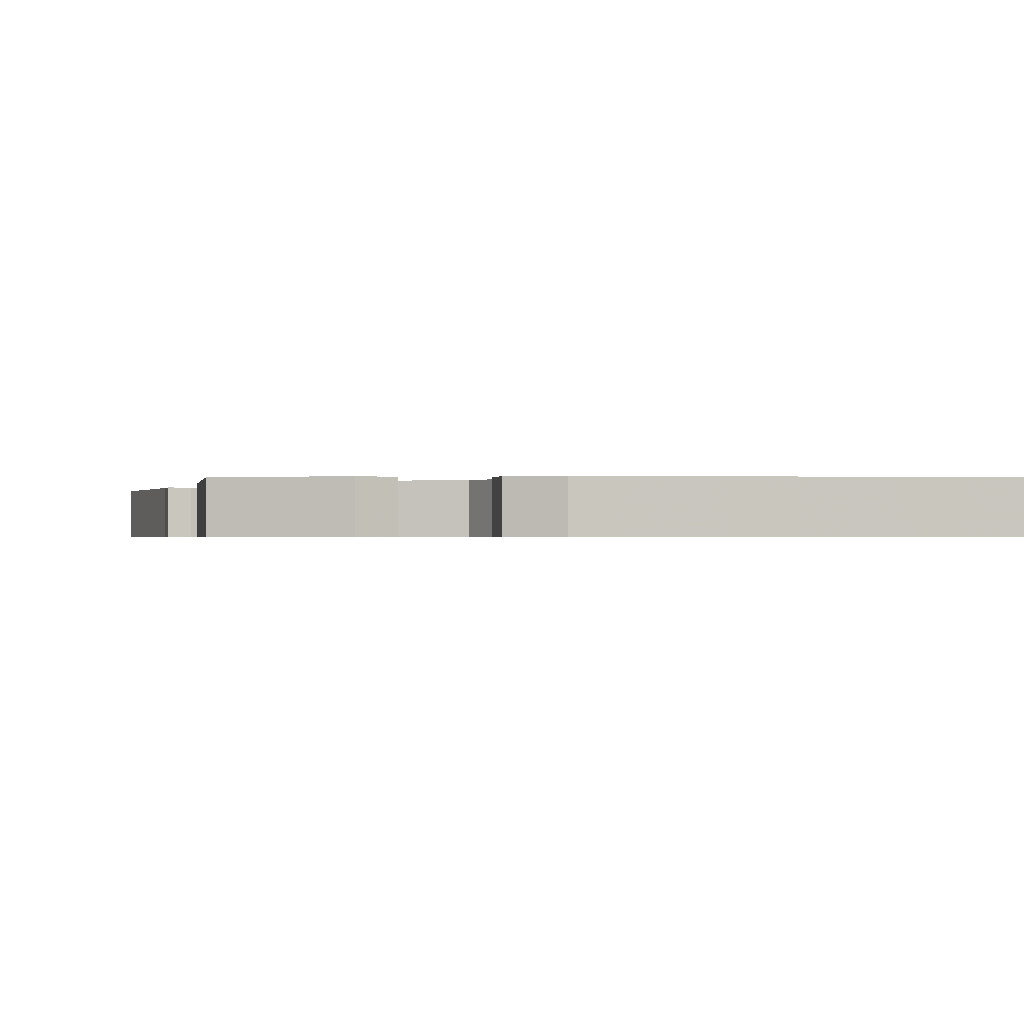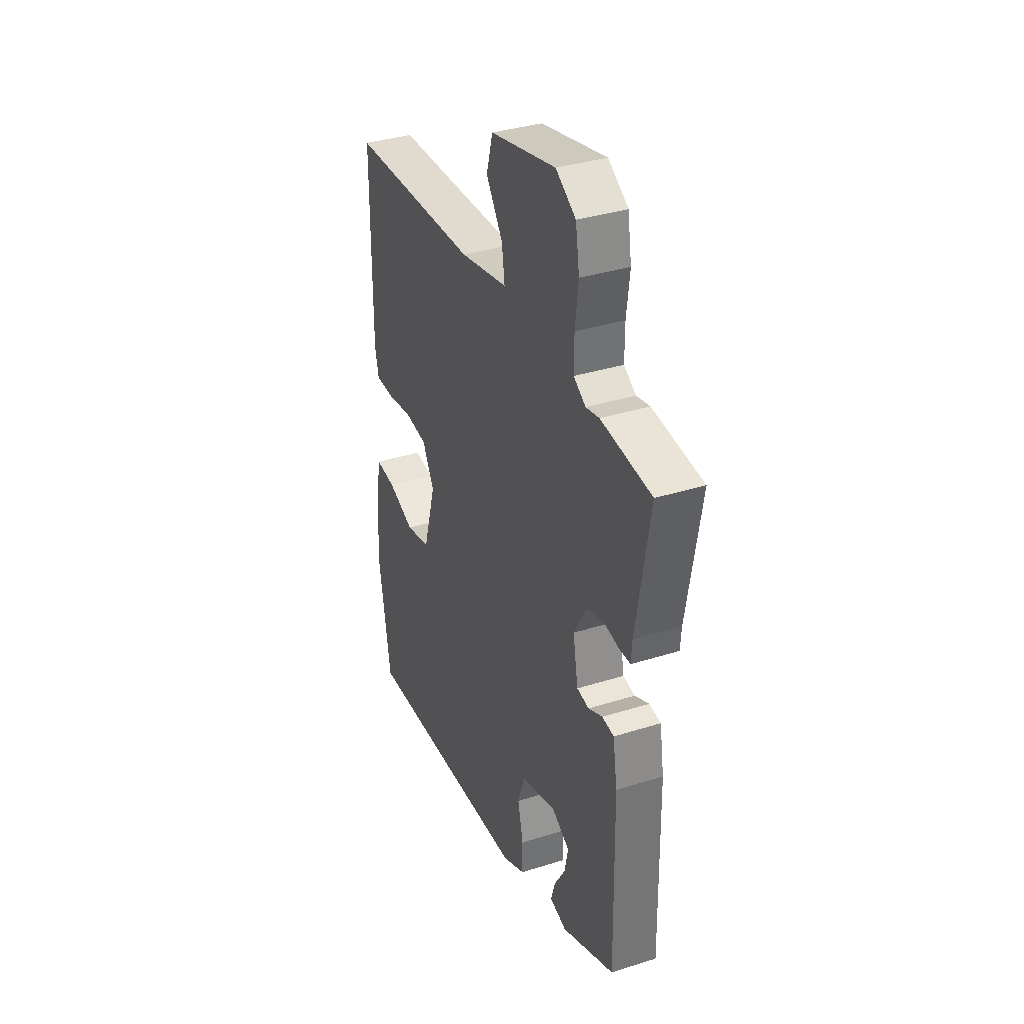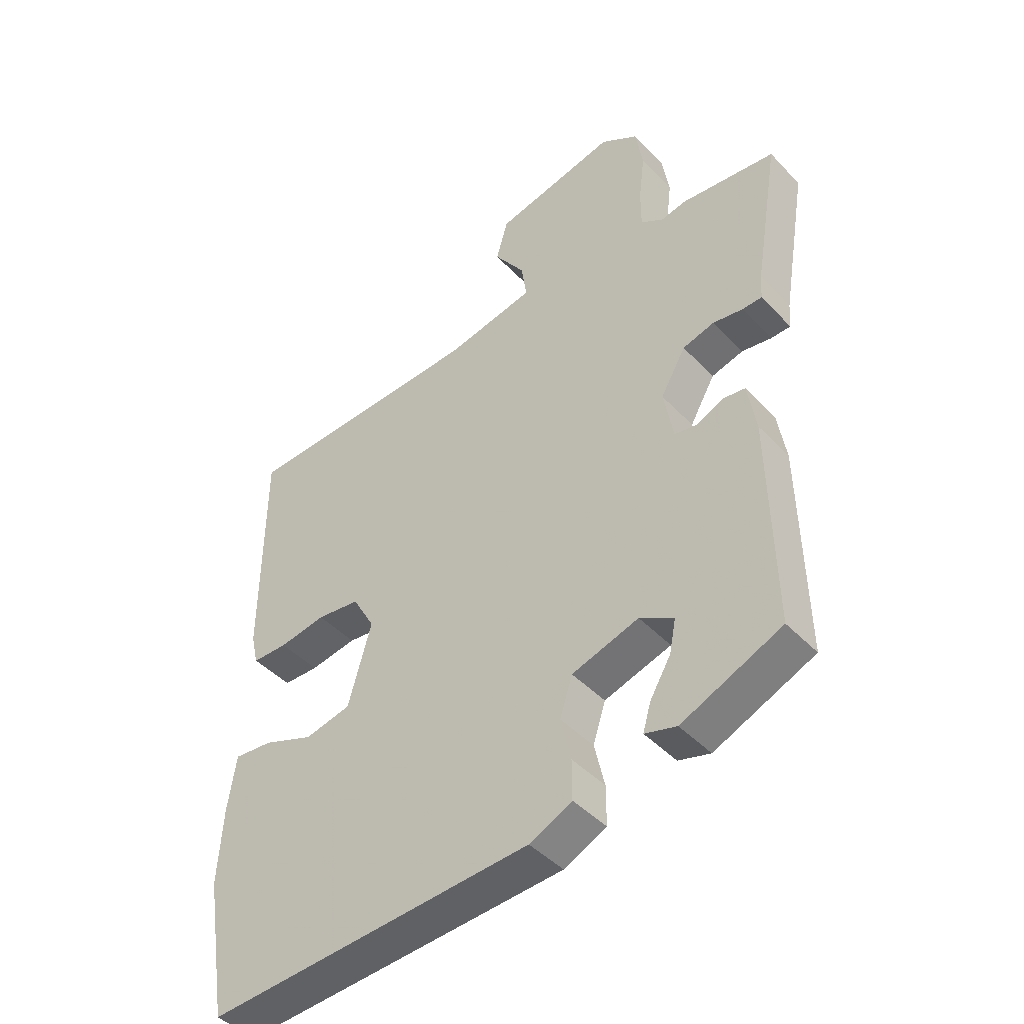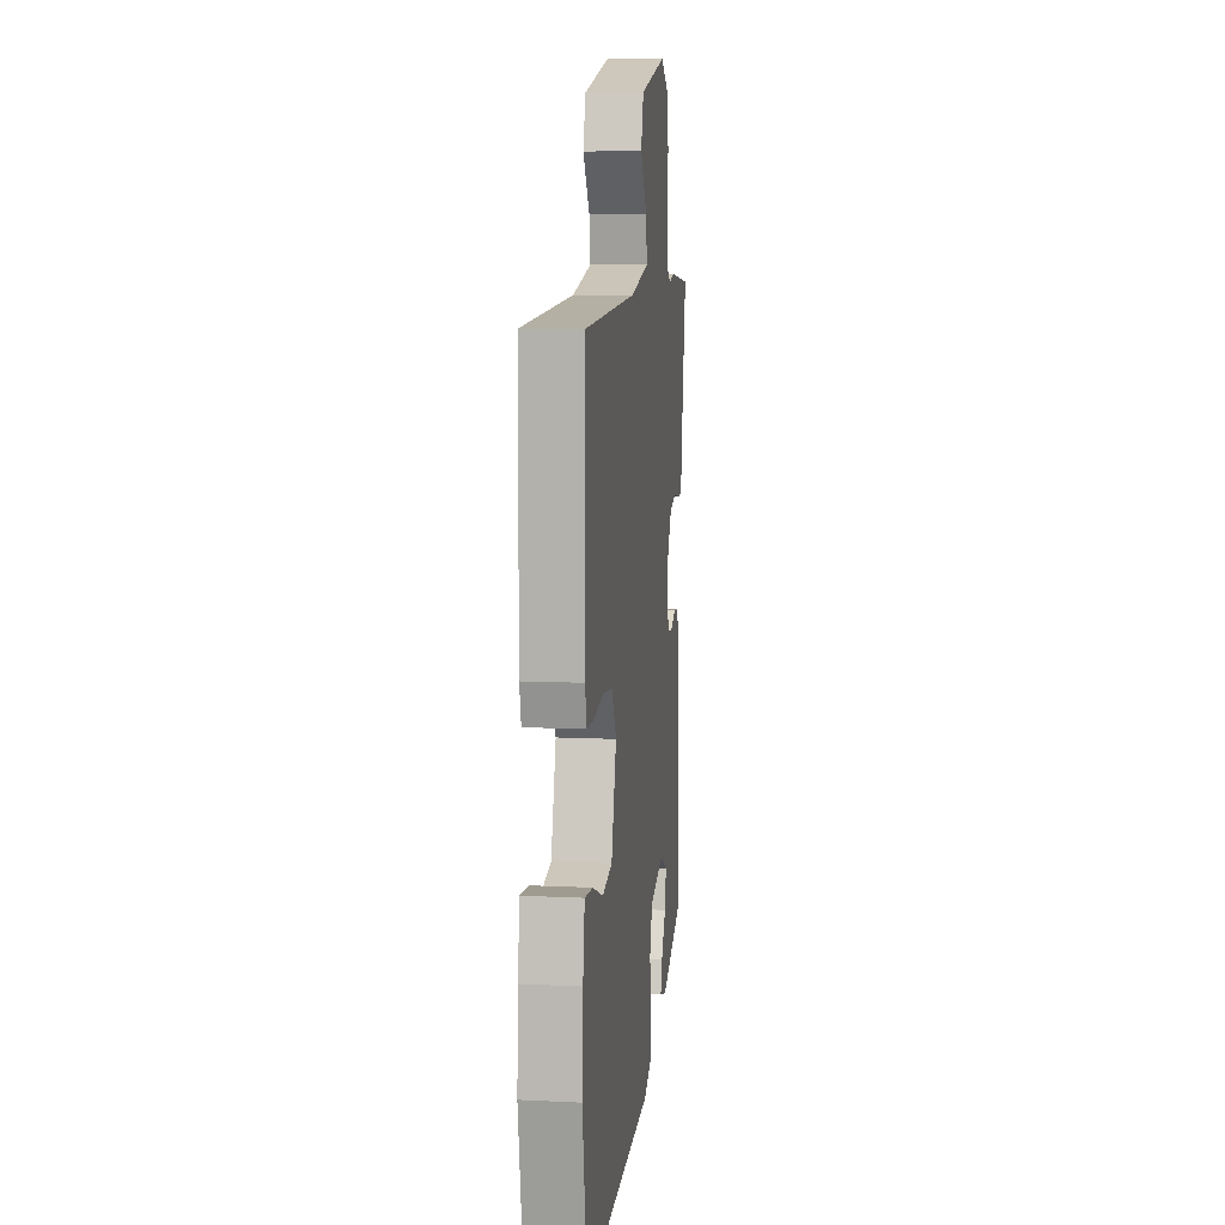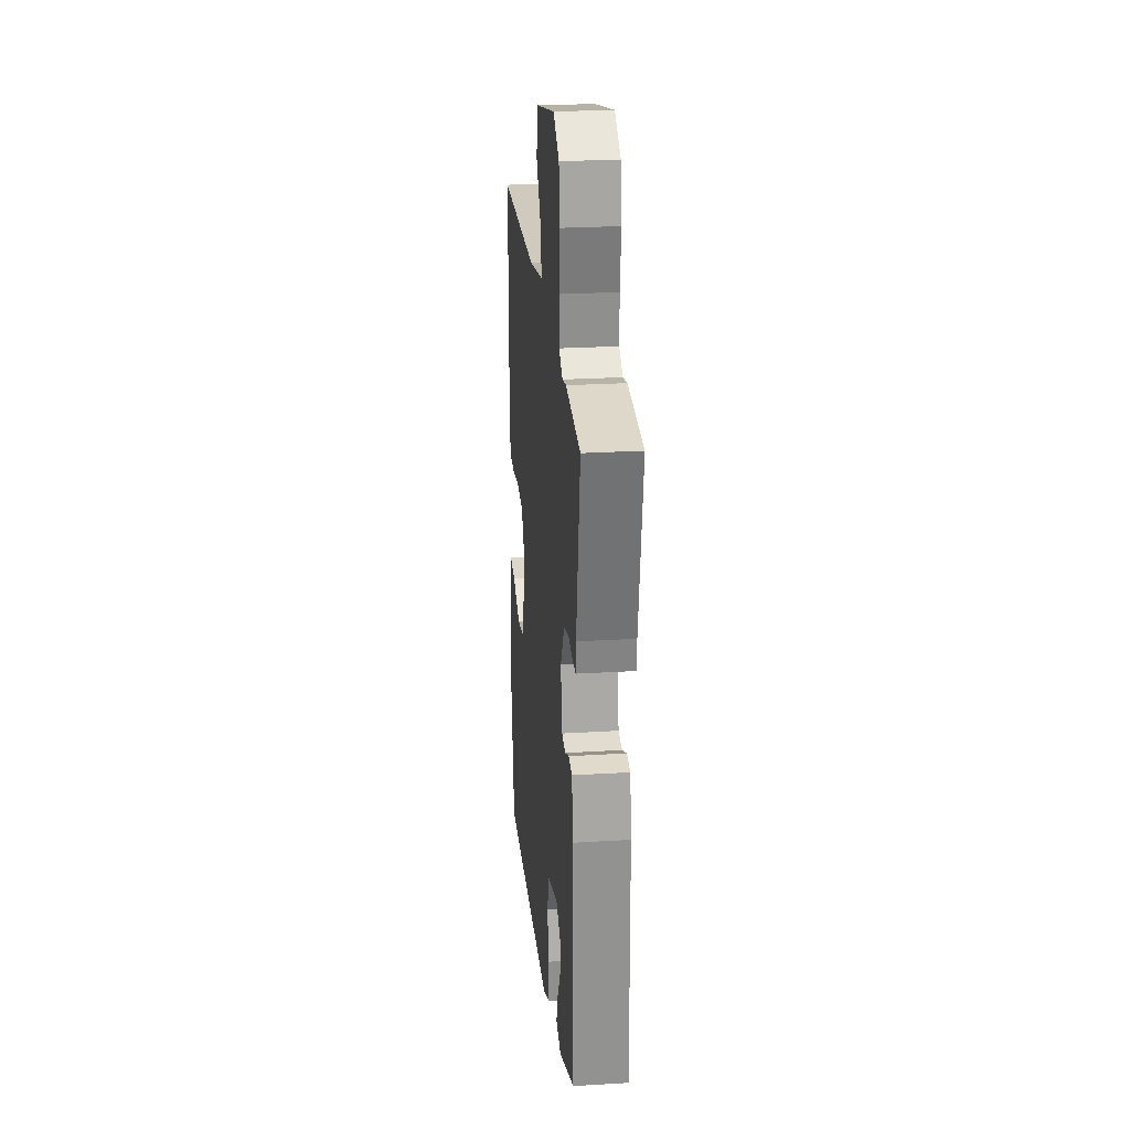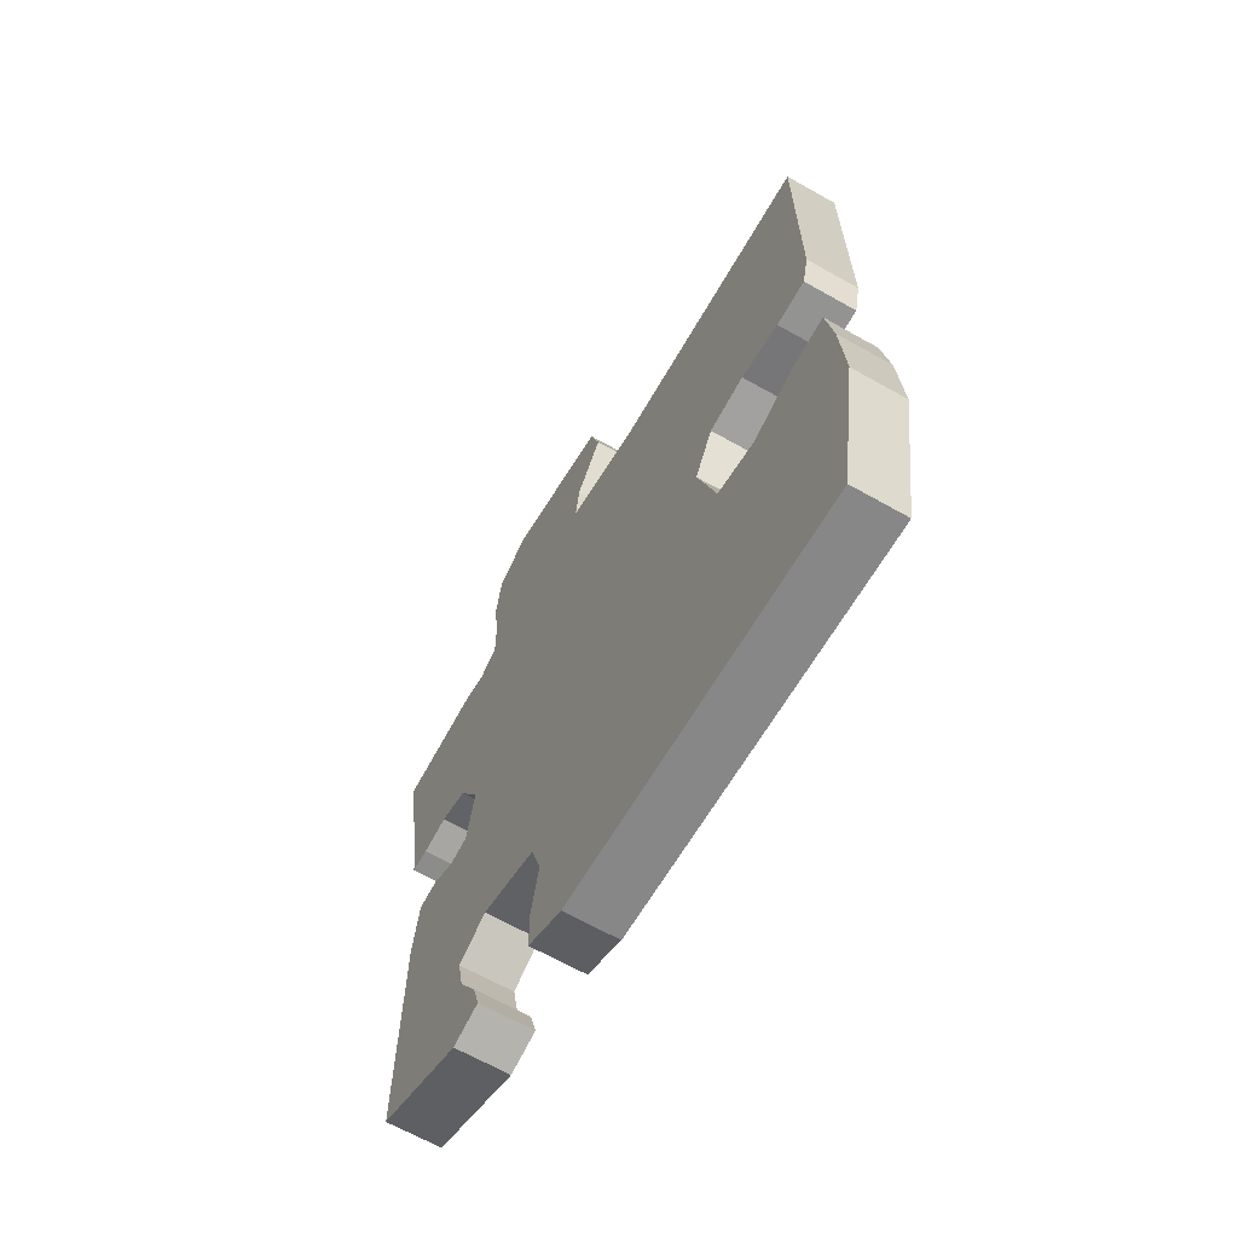
<metadata>
{"format":"obj","ext":"obj","renderer":"f3d","projection":"perspective","resolution":1024,"background":"white","views":[{"elev":-0.6,"azim":169.3,"up":"+Y"},{"elev":35.9,"azim":67.5,"up":"+Z"},{"elev":-44.3,"azim":39.8,"up":"+Z"},{"elev":9.4,"azim":-82.7,"up":"+Z"},{"elev":25.3,"azim":84.4,"up":"+Z"},{"elev":-65.7,"azim":-119.6,"up":"+Z"}]}
</metadata>
<code>
v -0.49 0.07 -0.563
v -0.528 0.07 -0.328
v -0.52 0.07 -0.202
v -0.506 0.07 -0.109
v -0.442 0.07 -0.115
v -0.358 0.07 -0.147
v -0.281 0.07 -0.13
v -0.242 0.07 0.007
v -0.279 0.07 0.073
v -0.351 0.07 0.082
v -0.429 0.07 0.069
v -0.488 0.07 0.07
v -0.5 0.07 0.122
v -0.498 0.07 0.491
v -0.091 0.07 0.507
v 0.058 0.07 0.537
v 0.049 0.07 0.599
v -0.003 0.07 0.674
v 0.017 0.07 0.744
v 0.223 0.07 0.791
v 0.286 0.07 0.751
v 0.298 0.07 0.677
v 0.288 0.07 0.595
v 0.288 0.07 0.529
v 0.326 0.07 0.505
v 0.368 0.07 0.514
v 0.527 0.07 0.497
v 0.485 0.07 0.248
v 0.482 0.07 0.205
v 0.449 0.07 0.204
v 0.399 0.07 0.212
v 0.346 0.07 0.197
v 0.304 0.07 0.124
v 0.32 0.07 0.037
v 0.358 0.07 0.031
v 0.403 0.07 0.052
v 0.44 0.07 0.047
v 0.454 0.07 -0.038
v 0.461 0.07 -0.39
v 0.294 0.07 -0.463
v 0.241 0.07 -0.448
v 0.254 0.07 -0.403
v 0.289 0.07 -0.344
v 0.3 0.07 -0.289
v 0.243 0.07 -0.257
v 0.131 0.07 -0.292
v 0.11 0.07 -0.357
v 0.127 0.07 -0.431
v 0.127 0.07 -0.496
v 0.056 0.07 -0.53
v -0.49 0 -0.563
v -0.528 0 -0.328
v -0.52 0 -0.202
v -0.506 0 -0.109
v -0.442 0 -0.115
v -0.358 0 -0.147
v -0.281 0 -0.13
v -0.242 0 0.007
v -0.279 0 0.073
v -0.351 0 0.082
v -0.429 0 0.069
v -0.488 0 0.07
v -0.5 0 0.122
v -0.498 0 0.491
v -0.091 0 0.507
v 0.058 0 0.537
v 0.049 0 0.599
v -0.003 0 0.674
v 0.017 0 0.744
v 0.223 0 0.791
v 0.286 0 0.751
v 0.298 0 0.677
v 0.288 0 0.595
v 0.288 0 0.529
v 0.326 0 0.505
v 0.368 0 0.514
v 0.527 0 0.497
v 0.485 0 0.248
v 0.482 0 0.205
v 0.449 0 0.204
v 0.399 0 0.212
v 0.346 0 0.197
v 0.304 0 0.124
v 0.32 0 0.037
v 0.358 0 0.031
v 0.403 0 0.052
v 0.44 0 0.047
v 0.454 0 -0.038
v 0.461 0 -0.39
v 0.294 0 -0.463
v 0.241 0 -0.448
v 0.254 0 -0.403
v 0.289 0 -0.344
v 0.3 0 -0.289
v 0.243 0 -0.257
v 0.131 0 -0.292
v 0.11 0 -0.357
v 0.127 0 -0.431
v 0.127 0 -0.496
v 0.056 0 -0.53
f 4 5 6
f 3 4 6
f 2 3 6
f 1 2 6
f 50 1 6
f 49 50 6
f 48 49 6
f 47 48 6
f 46 47 6 7
f 45 46 7 8
f 41 42 43
f 40 41 43
f 39 40 43
f 39 43 44
f 38 39 44
f 37 38 44
f 36 37 44
f 35 36 44
f 34 35 44 45
f 28 29 30 31
f 28 31 32
f 27 28 32
f 26 27 32
f 25 26 32
f 24 25 32 33
f 21 22 23
f 20 21 23
f 19 20 23
f 18 19 23
f 17 18 23
f 16 17 23 24
f 15 16 24 33
f 13 14 15
f 12 13 15
f 11 12 15
f 10 11 15
f 15 33 34
f 10 15 34
f 9 10 34
f 8 9 34 45
f 56 55 54
f 56 54 53
f 56 53 52
f 56 52 51
f 56 51 100
f 56 100 99
f 56 99 98
f 56 98 97
f 57 56 97 96
f 58 57 96 95
f 93 92 91
f 93 91 90
f 93 90 89
f 94 93 89
f 94 89 88
f 94 88 87
f 94 87 86
f 94 86 85
f 95 94 85 84
f 81 80 79 78
f 82 81 78
f 82 78 77
f 82 77 76
f 82 76 75
f 83 82 75 74
f 73 72 71
f 73 71 70
f 73 70 69
f 73 69 68
f 73 68 67
f 74 73 67 66
f 83 74 66 65
f 65 64 63
f 65 63 62
f 65 62 61
f 65 61 60
f 84 83 65
f 84 65 60
f 84 60 59
f 95 84 59 58
f 1 51 52 2
f 2 52 53 3
f 3 53 54 4
f 4 54 55 5
f 5 55 56 6
f 6 56 57 7
f 7 57 58 8
f 8 58 59 9
f 9 59 60 10
f 10 60 61 11
f 11 61 62 12
f 12 62 63 13
f 13 63 64 14
f 14 64 65 15
f 15 65 66 16
f 16 66 67 17
f 17 67 68 18
f 18 68 69 19
f 19 69 70 20
f 20 70 71 21
f 21 71 72 22
f 22 72 73 23
f 23 73 74 24
f 24 74 75 25
f 25 75 76 26
f 26 76 77 27
f 27 77 78 28
f 28 78 79 29
f 29 79 80 30
f 30 80 81 31
f 31 81 82 32
f 32 82 83 33
f 33 83 84 34
f 34 84 85 35
f 35 85 86 36
f 36 86 87 37
f 37 87 88 38
f 38 88 89 39
f 39 89 90 40
f 40 90 91 41
f 41 91 92 42
f 42 92 93 43
f 43 93 94 44
f 44 94 95 45
f 45 95 96 46
f 46 96 97 47
f 47 97 98 48
f 48 98 99 49
f 49 99 100 50
f 50 100 51 1

</code>
